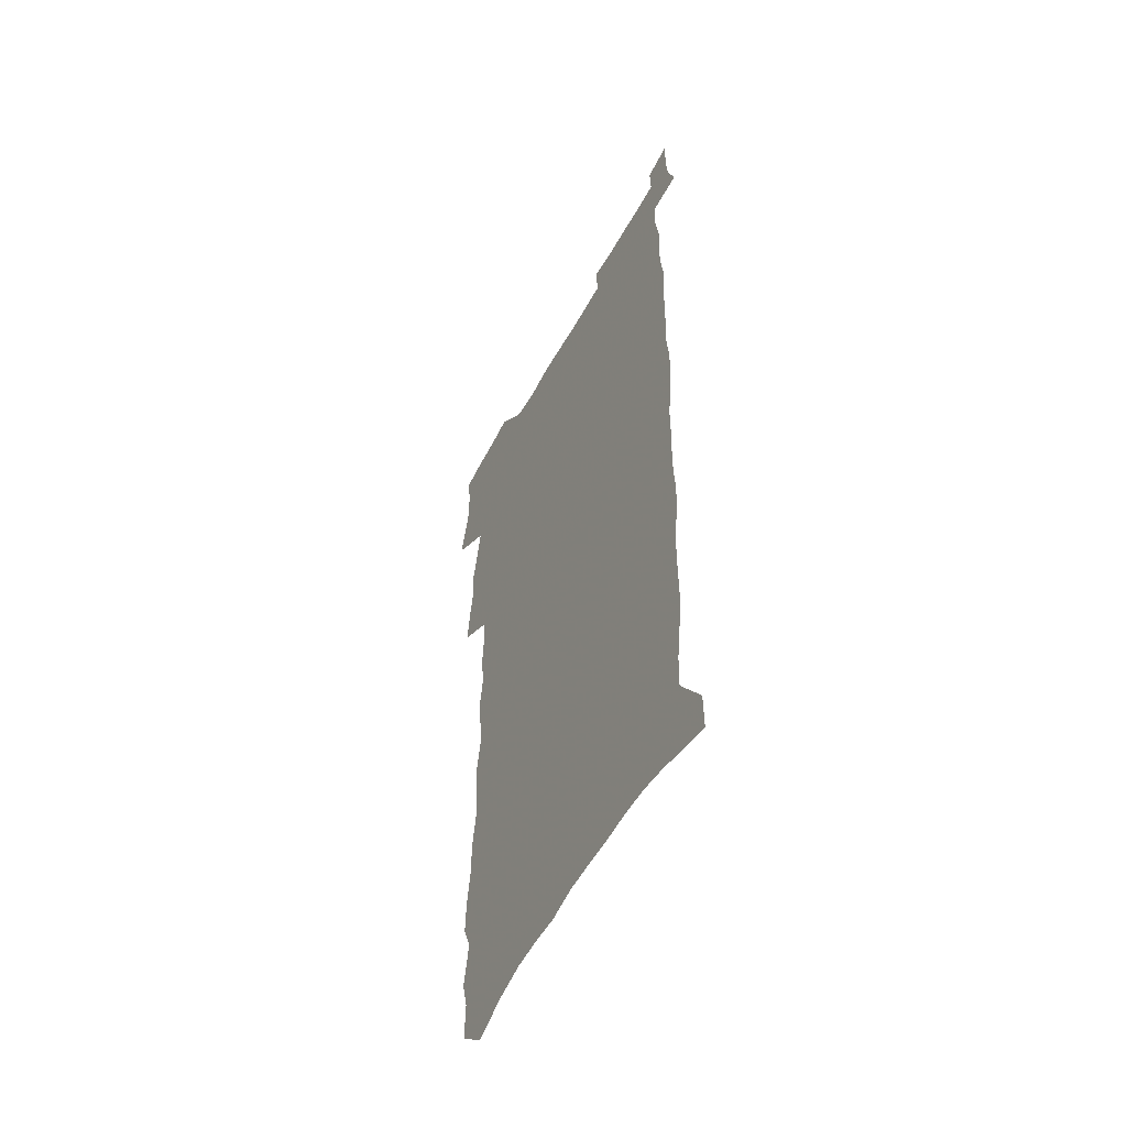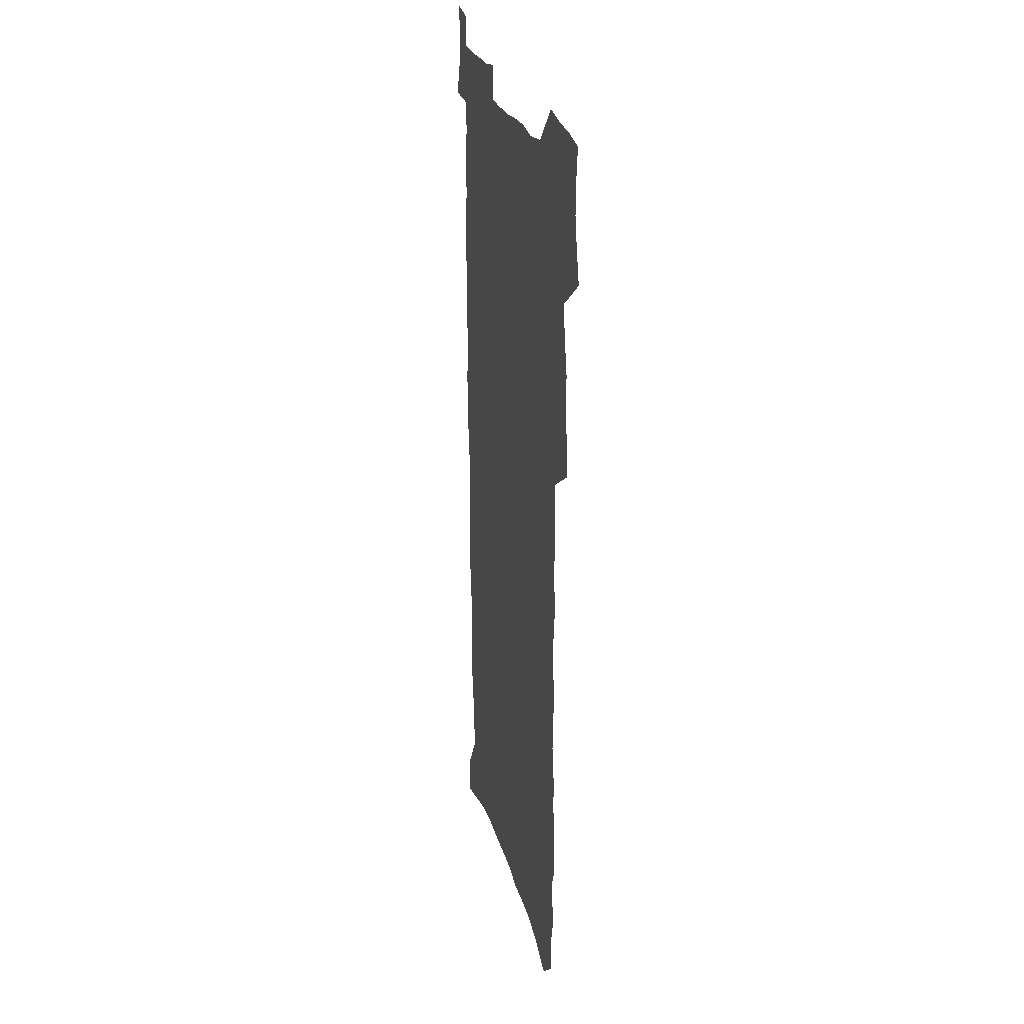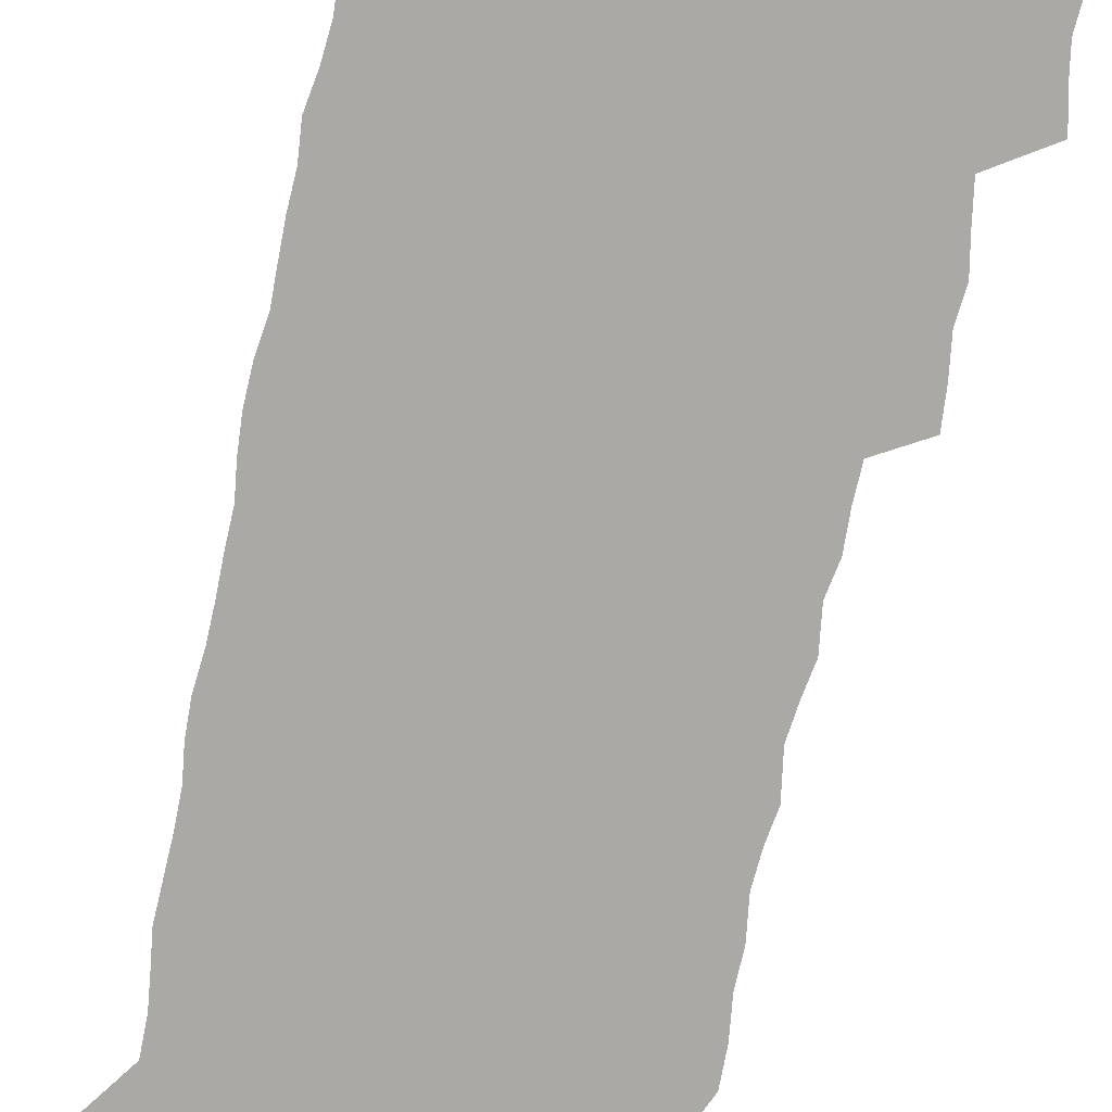
<metadata>
{"format":"obj","ext":"obj","renderer":"f3d","projection":"perspective","resolution":1024,"background":"white","views":[{"elev":-54.2,"azim":61.8,"up":"+Y"},{"elev":24.1,"azim":-103.9,"up":"+Y"},{"elev":-75.5,"azim":167.1,"up":"+Z"}]}
</metadata>
<code>
v 458 523.1 0
v 461.8 537.6 0
v 464.7 552.3 0
v 464.2 567 0
v 462.4 582.5 0
v 472.5 428 0
v 474.1 444 0
v 476.8 460.3 0
v 475.8 475.4 0
v 479.2 491.2 0
v 482.1 507 0
v 481.8 521.5 0
v 478.3 537 0
v 483.1 551.2 0
v 480.4 566.9 0
v 476.8 585.1 0
v 492 141.2 0
v 492.6 158.7 0
v 489.1 172.3 0
v 492.8 192.5 0
v 487.6 205 0
v 488.2 221.6 0
v 490.8 239.4 0
v 490.8 255.1 0
v 493.7 272.9 0
v 493.1 288.2 0
v 491.2 302.8 0
v 494.8 322.1 0
v 493.5 337 0
v 491.4 351.8 0
v 494.2 369.6 0
v 492 384.4 0
v 493 400.4 0
v 493 415.7 0
v 495.7 432.3 0
v 495.1 447.1 0
v 496.9 462.5 0
v 497 477.3 0
v 496.8 492 0
v 498.9 507.3 0
v 498.4 522 0
v 498.8 536.7 0
v 497.3 552.4 0
v 495 568.5 0
v 491.9 586.1 0
v 506.9 128.4 0
v 511.2 151.2 0
v 513.8 170.6 0
v 510.9 184.1 0
v 511.8 201.4 0
v 511.9 217.5 0
v 514.4 235.5 0
v 515.2 251.5 0
v 514.9 266.6 0
v 513.5 280.9 0
v 513.3 296.1 0
v 510.5 310 0
v 511.6 326.5 0
v 512.3 342.7 0
v 512 358 0
v 512.5 373.9 0
v 514 389.9 0
v 514.3 404.7 0
v 511.1 418.7 0
v 512.4 434.2 0
v 513.8 449.5 0
v 513.7 463.8 0
v 511.9 478.1 0
v 514.1 493 0
v 514.4 507.6 0
v 515 522 0
v 514.1 536.9 0
v 512.4 552.6 0
v 510.2 568.9 0
v 506.4 588.7 0
v 524.7 136.5 0
v 526.8 155.9 0
v 529.6 176.8 0
v 527.9 190.7 0
v 529.3 208.4 0
v 530.5 225.3 0
v 530.8 240.9 0
v 531.2 256.5 0
v 531.1 271.6 0
v 530.5 286.3 0
v 529.9 301.2 0
v 529.9 316.6 0
v 530.1 332 0
v 529.8 347 0
v 529.3 361.7 0
v 529.3 376.9 0
v 529.6 392 0
v 529.5 406.8 0
v 528.9 421.3 0
v 529 436 0
v 528.4 450.3 0
v 528.8 464.8 0
v 531.5 479.7 0
v 530.3 493.7 0
v 530.2 507.9 0
v 530 522.2 0
v 529.9 536.5 0
v 528.2 552 0
v 524.8 570.7 0
v 540.1 140.7 0
v 542.2 160.8 0
v 543.5 179.5 0
v 545.8 199.1 0
v 545.9 214.6 0
v 546.2 230.2 0
v 546.2 245.2 0
v 545.9 259.9 0
v 545.5 274.5 0
v 545.5 289.7 0
v 545.1 304.5 0
v 545.5 320.2 0
v 544.8 334.3 0
v 544.6 349.1 0
v 544.4 363.8 0
v 545.2 379.5 0
v 544.3 393.4 0
v 545.9 409.3 0
v 545.1 423.2 0
v 545.3 437.7 0
v 545.7 452 0
v 545.7 466.1 0
v 545.5 480.2 0
v 545.3 494.1 0
v 545.2 508.1 0
v 544.6 522.2 0
v 545.6 535.8 0
v 543 552.4 0
v 541.5 568.5 0
v 554.3 141.4 0
v 555.9 161.1 0
v 558.2 183.3 0
v 559.8 202.6 0
v 559.9 217.5 0
v 560.6 233.4 0
v 560.1 247.6 0
v 560.2 262.6 0
v 560 277.3 0
v 559.4 291.6 0
v 559.7 307.3 0
v 559.1 321.3 0
v 559.3 336.4 0
v 559.1 351 0
v 558.4 364.6 0
v 559.3 380.6 0
v 559.2 395 0
v 559.9 410 0
v 559.8 424.1 0
v 559.5 438.1 0
v 560 452.6 0
v 560 466.5 0
v 559.9 480.5 0
v 559.7 494.5 0
v 559.7 508.3 0
v 559.3 522.2 0
v 559.6 535.8 0
v 558.3 551.2 0
v 555.8 570.6 0
v 568.3 140.9 0
v 571.1 166.6 0
v 571.7 183.8 0
v 572.8 202.6 0
v 574.1 221.5 0
v 574.1 235.5 0
v 573.7 249.2 0
v 573.8 263.9 0
v 573.8 279.1 0
v 573.7 293.8 0
v 573.5 308.6 0
v 573.7 323.7 0
v 573.4 338 0
v 572.5 351.6 0
v 573.8 367.9 0
v 574.1 382.6 0
v 574 396.5 0
v 574 410.8 0
v 574 424.8 0
v 574 438.9 0
v 574.4 453.3 0
v 573.9 467 0
v 574 480.9 0
v 574.3 494.8 0
v 574 508.6 0
v 573.7 522.5 0
v 573.4 536.7 0
v 572.5 552 0
v 570.8 570.1 0
v 583.1 144.2 0
v 584.9 168.4 0
v 585.6 186.2 0
v 586.2 203.8 0
v 586.8 219.9 0
v 587 236.2 0
v 587.1 250.2 0
v 587.2 264.2 0
v 587.4 280.8 0
v 587.1 294.3 0
v 587.2 309.8 0
v 587.2 324.1 0
v 587.4 339.6 0
v 587.2 353.6 0
v 587.5 368.3 0
v 587.5 382.2 0
v 587.8 397 0
v 587.8 411 0
v 587.9 425.2 0
v 587.9 438.9 0
v 588 453.4 0
v 588.2 467.3 0
v 588.1 481.2 0
v 588.1 495 0
v 588.1 508.8 0
v 587.9 522.7 0
v 587.6 536.8 0
v 587 552.1 0
v 586 568.9 0
v 597.4 144.7 0
v 598.3 167.4 0
v 599.1 188 0
v 599.5 203.8 0
v 599.7 219.4 0
v 599.6 236.8 0
v 600.5 249.2 0
v 600.5 264 0
v 600.5 280.6 0
v 600.5 294.9 0
v 600.7 309.2 0
v 600.7 323.8 0
v 600.7 340.6 0
v 600.9 353.8 0
v 601.3 369.1 0
v 601.3 383.1 0
v 601.6 396.9 0
v 601.6 411.1 0
v 601.7 425 0
v 601.7 439 0
v 601.9 453.7 0
v 602 467.4 0
v 602 481.3 0
v 602 495.2 0
v 602.1 509.1 0
v 602 522.8 0
v 601.8 536.4 0
v 601.2 553.2 0
v 600.7 568.8 0
v 611.6 144.6 0
v 612 165 0
v 612.5 186.6 0
v 612.7 204.3 0
v 613 218.7 0
v 613.2 234.4 0
v 613.5 250.4 0
v 613.7 263.7 0
v 613.7 280.8 0
v 613.8 294.8 0
v 614.2 308.8 0
v 614.3 324.1 0
v 614.3 339.3 0
v 614.5 354.7 0
v 614.8 368.5 0
v 615.3 382.2 0
v 615.2 397 0
v 615.5 410.8 0
v 615.6 424.9 0
v 615.6 439.5 0
v 615.8 453.4 0
v 615.9 467.4 0
v 616 481.3 0
v 616.4 495.4 0
v 616.1 509.5 0
v 616.1 523.4 0
v 615.8 537.4 0
v 615.8 552.4 0
v 615.4 569.2 0
v 614.8 586.4 0
v 625.7 145.5 0
v 625.7 168.8 0
v 626.3 183.7 0
v 625.7 203.8 0
v 626.4 217.9 0
v 627 232.4 0
v 626.9 248.7 0
v 627 264.3 0
v 627.3 279 0
v 627.8 292.9 0
v 627.9 308 0
v 628.1 323.2 0
v 627.9 338.8 0
v 628 353.8 0
v 628.4 367.9 0
v 629.1 381.8 0
v 629.3 396.2 0
v 629.4 410.5 0
v 629.8 424.5 0
v 630.6 438.3 0
v 629.8 453.3 0
v 629.7 467.3 0
v 630.2 481.2 0
v 630.4 495.4 0
v 630.5 509.6 0
v 630.4 523.7 0
v 630.3 537.9 0
v 630.2 552.5 0
v 630.4 567.7 0
v 630.2 584.1 0
v 639.9 145 0
v 639.3 166.7 0
v 639.9 182.5 0
v 640.2 199.2 0
v 640.6 214.7 0
v 640.9 230.2 0
v 640.7 246.6 0
v 642.4 260.2 0
v 641.5 277 0
v 640.9 293.4 0
v 641.4 307.4 0
v 642.3 321.4 0
v 642.3 336.6 0
v 644 350.4 0
v 642.8 366.3 0
v 643.9 380.1 0
v 645 394.2 0
v 644.2 409.3 0
v 644.2 423.8 0
v 644.6 438.1 0
v 644.1 452.7 0
v 645.7 466.7 0
v 644.7 481.2 0
v 645.2 495.3 0
v 645.3 509.6 0
v 645.3 524 0
v 645 538.4 0
v 645 553.1 0
v 645 567.7 0
v 645 584.2 0
v 654.2 142.6 0
v 652.6 165.5 0
v 654.2 179.5 0
v 655.1 194.6 0
v 655.1 211.3 0
v 655.1 227.4 0
v 655.9 242.5 0
v 656.6 257.5 0
v 656.4 273.5 0
v 657.3 288.4 0
v 657.8 303.2 0
v 656.6 319.3 0
v 658.7 333 0
v 659.4 347.6 0
v 657.6 364.1 0
v 659.2 378 0
v 660.2 392.5 0
v 659.3 407.9 0
v 659.4 422.5 0
v 660.4 436.8 0
v 660.2 451.4 0
v 661.6 465.8 0
v 660.6 480.7 0
v 660.5 495.1 0
v 660.7 509.6 0
v 661.7 524.3 0
v 660.7 539.1 0
v 660.3 553.9 0
v 659.6 568.3 0
v 659.7 583.8 0
v 669.4 138.3 0
v 668.3 158.6 0
v 669.2 174.5 0
v 669.7 190.9 0
v 671.6 205.3 0
v 673.9 219.6 0
v 673.7 235.8 0
v 673.5 251.9 0
v 673.9 267.5 0
v 676 281.8 0
v 676.8 296.8 0
v 675.7 313.3 0
v 675.7 328.7 0
v 676.1 343.9 0
v 676.1 359.5 0
v 678.2 373.8 0
v 679.5 388.5 0
v 679.4 403.9 0
v 677.6 419.9 0
v 678.3 434.7 0
v 678.8 449.6 0
v 678.5 464.6 0
v 680.2 479.3 0
v 678.1 494.6 0
v 677.2 509.4 0
v 678.4 524.2 0
v 675.8 540 0
v 676 555.1 0
v 674.9 569.5 0
v 674.5 584.3 0
v 673.9 599.1 0
v 684 135.1 0
v 683.9 152.9 0
v 696.3 556 0
v 691 571.5 0
v 689.8 585.9 0
v 690.4 602 0
f 11 12 1
f 1 12 2
f 12 13 2
f 2 13 3
f 13 14 3
f 3 14 4
f 14 15 4
f 4 15 5
f 15 16 5
f 34 35 6
f 6 35 7
f 35 36 7
f 7 36 8
f 36 37 8
f 8 37 9
f 37 38 9
f 9 38 10
f 38 39 10
f 10 39 11
f 39 40 11
f 11 40 12
f 40 41 12
f 12 41 13
f 41 42 13
f 13 42 14
f 42 43 14
f 14 43 15
f 43 44 15
f 15 44 16
f 44 45 16
f 46 47 17
f 17 47 18
f 47 48 18
f 18 48 19
f 48 49 19
f 19 49 20
f 49 50 20
f 20 50 21
f 50 51 21
f 21 51 22
f 51 52 22
f 22 52 23
f 52 53 23
f 23 53 24
f 53 54 24
f 24 54 25
f 54 55 25
f 25 55 26
f 55 56 26
f 26 56 27
f 56 57 27
f 27 57 28
f 57 58 28
f 28 58 29
f 58 59 29
f 29 59 30
f 59 60 30
f 30 60 31
f 60 61 31
f 31 61 32
f 61 62 32
f 32 62 33
f 62 63 33
f 33 63 34
f 63 64 34
f 34 64 35
f 64 65 35
f 35 65 36
f 65 66 36
f 36 66 37
f 66 67 37
f 37 67 38
f 67 68 38
f 38 68 39
f 68 69 39
f 39 69 40
f 69 70 40
f 40 70 41
f 70 71 41
f 41 71 42
f 71 72 42
f 42 72 43
f 72 73 43
f 43 73 44
f 73 74 44
f 44 74 45
f 74 75 45
f 46 76 47
f 76 77 47
f 47 77 48
f 77 78 48
f 48 78 49
f 78 79 49
f 49 79 50
f 79 80 50
f 50 80 51
f 80 81 51
f 51 81 52
f 81 82 52
f 52 82 53
f 82 83 53
f 53 83 54
f 83 84 54
f 54 84 55
f 84 85 55
f 55 85 56
f 85 86 56
f 56 86 57
f 86 87 57
f 57 87 58
f 87 88 58
f 58 88 59
f 88 89 59
f 59 89 60
f 89 90 60
f 60 90 61
f 90 91 61
f 61 91 62
f 91 92 62
f 62 92 63
f 92 93 63
f 63 93 64
f 93 94 64
f 64 94 65
f 94 95 65
f 65 95 66
f 95 96 66
f 66 96 67
f 96 97 67
f 67 97 68
f 97 98 68
f 68 98 69
f 98 99 69
f 69 99 70
f 99 100 70
f 70 100 71
f 100 101 71
f 71 101 72
f 101 102 72
f 72 102 73
f 102 103 73
f 73 103 74
f 103 104 74
f 74 104 75
f 76 105 77
f 105 106 77
f 77 106 78
f 106 107 78
f 78 107 79
f 107 108 79
f 79 108 80
f 108 109 80
f 80 109 81
f 109 110 81
f 81 110 82
f 110 111 82
f 82 111 83
f 111 112 83
f 83 112 84
f 112 113 84
f 84 113 85
f 113 114 85
f 85 114 86
f 114 115 86
f 86 115 87
f 115 116 87
f 87 116 88
f 116 117 88
f 88 117 89
f 117 118 89
f 89 118 90
f 118 119 90
f 90 119 91
f 119 120 91
f 91 120 92
f 120 121 92
f 92 121 93
f 121 122 93
f 93 122 94
f 122 123 94
f 94 123 95
f 123 124 95
f 95 124 96
f 124 125 96
f 96 125 97
f 125 126 97
f 97 126 98
f 126 127 98
f 98 127 99
f 127 128 99
f 99 128 100
f 128 129 100
f 100 129 101
f 129 130 101
f 101 130 102
f 130 131 102
f 102 131 103
f 131 132 103
f 103 132 104
f 132 133 104
f 105 134 106
f 134 135 106
f 106 135 107
f 135 136 107
f 107 136 108
f 136 137 108
f 108 137 109
f 137 138 109
f 109 138 110
f 138 139 110
f 110 139 111
f 139 140 111
f 111 140 112
f 140 141 112
f 112 141 113
f 141 142 113
f 113 142 114
f 142 143 114
f 114 143 115
f 143 144 115
f 115 144 116
f 144 145 116
f 116 145 117
f 145 146 117
f 117 146 118
f 146 147 118
f 118 147 119
f 147 148 119
f 119 148 120
f 148 149 120
f 120 149 121
f 149 150 121
f 121 150 122
f 150 151 122
f 122 151 123
f 151 152 123
f 123 152 124
f 152 153 124
f 124 153 125
f 153 154 125
f 125 154 126
f 154 155 126
f 126 155 127
f 155 156 127
f 127 156 128
f 156 157 128
f 128 157 129
f 157 158 129
f 129 158 130
f 158 159 130
f 130 159 131
f 159 160 131
f 131 160 132
f 160 161 132
f 132 161 133
f 161 162 133
f 134 163 135
f 163 164 135
f 135 164 136
f 164 165 136
f 136 165 137
f 165 166 137
f 137 166 138
f 166 167 138
f 138 167 139
f 167 168 139
f 139 168 140
f 168 169 140
f 140 169 141
f 169 170 141
f 141 170 142
f 170 171 142
f 142 171 143
f 171 172 143
f 143 172 144
f 172 173 144
f 144 173 145
f 173 174 145
f 145 174 146
f 174 175 146
f 146 175 147
f 175 176 147
f 147 176 148
f 176 177 148
f 148 177 149
f 177 178 149
f 149 178 150
f 178 179 150
f 150 179 151
f 179 180 151
f 151 180 152
f 180 181 152
f 152 181 153
f 181 182 153
f 153 182 154
f 182 183 154
f 154 183 155
f 183 184 155
f 155 184 156
f 184 185 156
f 156 185 157
f 185 186 157
f 157 186 158
f 186 187 158
f 158 187 159
f 187 188 159
f 159 188 160
f 188 189 160
f 160 189 161
f 189 190 161
f 161 190 162
f 190 191 162
f 163 192 164
f 192 193 164
f 164 193 165
f 193 194 165
f 165 194 166
f 194 195 166
f 166 195 167
f 195 196 167
f 167 196 168
f 196 197 168
f 168 197 169
f 197 198 169
f 169 198 170
f 198 199 170
f 170 199 171
f 199 200 171
f 171 200 172
f 200 201 172
f 172 201 173
f 201 202 173
f 173 202 174
f 202 203 174
f 174 203 175
f 203 204 175
f 175 204 176
f 204 205 176
f 176 205 177
f 205 206 177
f 177 206 178
f 206 207 178
f 178 207 179
f 207 208 179
f 179 208 180
f 208 209 180
f 180 209 181
f 209 210 181
f 181 210 182
f 210 211 182
f 182 211 183
f 211 212 183
f 183 212 184
f 212 213 184
f 184 213 185
f 213 214 185
f 185 214 186
f 214 215 186
f 186 215 187
f 215 216 187
f 187 216 188
f 216 217 188
f 188 217 189
f 217 218 189
f 189 218 190
f 218 219 190
f 190 219 191
f 219 220 191
f 192 221 193
f 221 222 193
f 193 222 194
f 222 223 194
f 194 223 195
f 223 224 195
f 195 224 196
f 224 225 196
f 196 225 197
f 225 226 197
f 197 226 198
f 226 227 198
f 198 227 199
f 227 228 199
f 199 228 200
f 228 229 200
f 200 229 201
f 229 230 201
f 201 230 202
f 230 231 202
f 202 231 203
f 231 232 203
f 203 232 204
f 232 233 204
f 204 233 205
f 233 234 205
f 205 234 206
f 234 235 206
f 206 235 207
f 235 236 207
f 207 236 208
f 236 237 208
f 208 237 209
f 237 238 209
f 209 238 210
f 238 239 210
f 210 239 211
f 239 240 211
f 211 240 212
f 240 241 212
f 212 241 213
f 241 242 213
f 213 242 214
f 242 243 214
f 214 243 215
f 243 244 215
f 215 244 216
f 244 245 216
f 216 245 217
f 245 246 217
f 217 246 218
f 246 247 218
f 218 247 219
f 247 248 219
f 219 248 220
f 248 249 220
f 221 250 222
f 250 251 222
f 222 251 223
f 251 252 223
f 223 252 224
f 252 253 224
f 224 253 225
f 253 254 225
f 225 254 226
f 254 255 226
f 226 255 227
f 255 256 227
f 227 256 228
f 256 257 228
f 228 257 229
f 257 258 229
f 229 258 230
f 258 259 230
f 230 259 231
f 259 260 231
f 231 260 232
f 260 261 232
f 232 261 233
f 261 262 233
f 233 262 234
f 262 263 234
f 234 263 235
f 263 264 235
f 235 264 236
f 264 265 236
f 236 265 237
f 265 266 237
f 237 266 238
f 266 267 238
f 238 267 239
f 267 268 239
f 239 268 240
f 268 269 240
f 240 269 241
f 269 270 241
f 241 270 242
f 270 271 242
f 242 271 243
f 271 272 243
f 243 272 244
f 272 273 244
f 244 273 245
f 273 274 245
f 245 274 246
f 274 275 246
f 246 275 247
f 275 276 247
f 247 276 248
f 276 277 248
f 248 277 249
f 277 278 249
f 250 280 251
f 280 281 251
f 251 281 252
f 281 282 252
f 252 282 253
f 282 283 253
f 253 283 254
f 283 284 254
f 254 284 255
f 284 285 255
f 255 285 256
f 285 286 256
f 256 286 257
f 286 287 257
f 257 287 258
f 287 288 258
f 258 288 259
f 288 289 259
f 259 289 260
f 289 290 260
f 260 290 261
f 290 291 261
f 261 291 262
f 291 292 262
f 262 292 263
f 292 293 263
f 263 293 264
f 293 294 264
f 264 294 265
f 294 295 265
f 265 295 266
f 295 296 266
f 266 296 267
f 296 297 267
f 267 297 268
f 297 298 268
f 268 298 269
f 298 299 269
f 269 299 270
f 299 300 270
f 270 300 271
f 300 301 271
f 271 301 272
f 301 302 272
f 272 302 273
f 302 303 273
f 273 303 274
f 303 304 274
f 274 304 275
f 304 305 275
f 275 305 276
f 305 306 276
f 276 306 277
f 306 307 277
f 277 307 278
f 307 308 278
f 278 308 279
f 308 309 279
f 280 310 281
f 310 311 281
f 281 311 282
f 311 312 282
f 282 312 283
f 312 313 283
f 283 313 284
f 313 314 284
f 284 314 285
f 314 315 285
f 285 315 286
f 315 316 286
f 286 316 287
f 316 317 287
f 287 317 288
f 317 318 288
f 288 318 289
f 318 319 289
f 289 319 290
f 319 320 290
f 290 320 291
f 320 321 291
f 291 321 292
f 321 322 292
f 292 322 293
f 322 323 293
f 293 323 294
f 323 324 294
f 294 324 295
f 324 325 295
f 295 325 296
f 325 326 296
f 296 326 297
f 326 327 297
f 297 327 298
f 327 328 298
f 298 328 299
f 328 329 299
f 299 329 300
f 329 330 300
f 300 330 301
f 330 331 301
f 301 331 302
f 331 332 302
f 302 332 303
f 332 333 303
f 303 333 304
f 333 334 304
f 304 334 305
f 334 335 305
f 305 335 306
f 335 336 306
f 306 336 307
f 336 337 307
f 307 337 308
f 337 338 308
f 308 338 309
f 338 339 309
f 310 340 311
f 340 341 311
f 311 341 312
f 341 342 312
f 312 342 313
f 342 343 313
f 313 343 314
f 343 344 314
f 314 344 315
f 344 345 315
f 315 345 316
f 345 346 316
f 316 346 317
f 346 347 317
f 317 347 318
f 347 348 318
f 318 348 319
f 348 349 319
f 319 349 320
f 349 350 320
f 320 350 321
f 350 351 321
f 321 351 322
f 351 352 322
f 322 352 323
f 352 353 323
f 323 353 324
f 353 354 324
f 324 354 325
f 354 355 325
f 325 355 326
f 355 356 326
f 326 356 327
f 356 357 327
f 327 357 328
f 357 358 328
f 328 358 329
f 358 359 329
f 329 359 330
f 359 360 330
f 330 360 331
f 360 361 331
f 331 361 332
f 361 362 332
f 332 362 333
f 362 363 333
f 333 363 334
f 363 364 334
f 334 364 335
f 364 365 335
f 335 365 336
f 365 366 336
f 336 366 337
f 366 367 337
f 337 367 338
f 367 368 338
f 338 368 339
f 368 369 339
f 340 370 341
f 370 371 341
f 341 371 342
f 371 372 342
f 342 372 343
f 372 373 343
f 343 373 344
f 373 374 344
f 344 374 345
f 374 375 345
f 345 375 346
f 375 376 346
f 346 376 347
f 376 377 347
f 347 377 348
f 377 378 348
f 348 378 349
f 378 379 349
f 349 379 350
f 379 380 350
f 350 380 351
f 380 381 351
f 351 381 352
f 381 382 352
f 352 382 353
f 382 383 353
f 353 383 354
f 383 384 354
f 354 384 355
f 384 385 355
f 355 385 356
f 385 386 356
f 356 386 357
f 386 387 357
f 357 387 358
f 387 388 358
f 358 388 359
f 388 389 359
f 359 389 360
f 389 390 360
f 360 390 361
f 390 391 361
f 361 391 362
f 391 392 362
f 362 392 363
f 392 393 363
f 363 393 364
f 393 394 364
f 364 394 365
f 394 395 365
f 365 395 366
f 395 396 366
f 366 396 367
f 396 397 367
f 367 397 368
f 397 398 368
f 368 398 369
f 398 399 369
f 370 401 371
f 401 402 371
f 371 402 372
f 397 403 398
f 403 404 398
f 398 404 399
f 404 405 399
f 399 405 400
f 405 406 400

</code>
